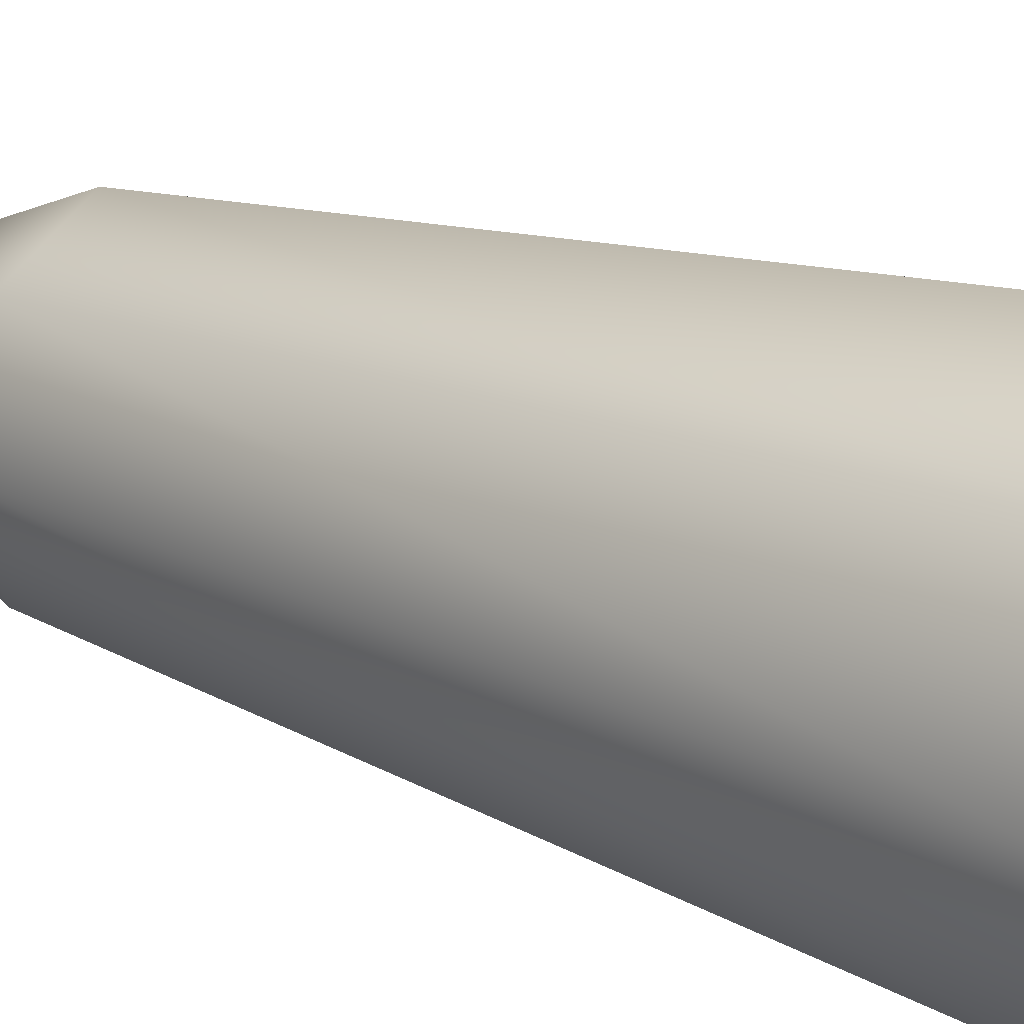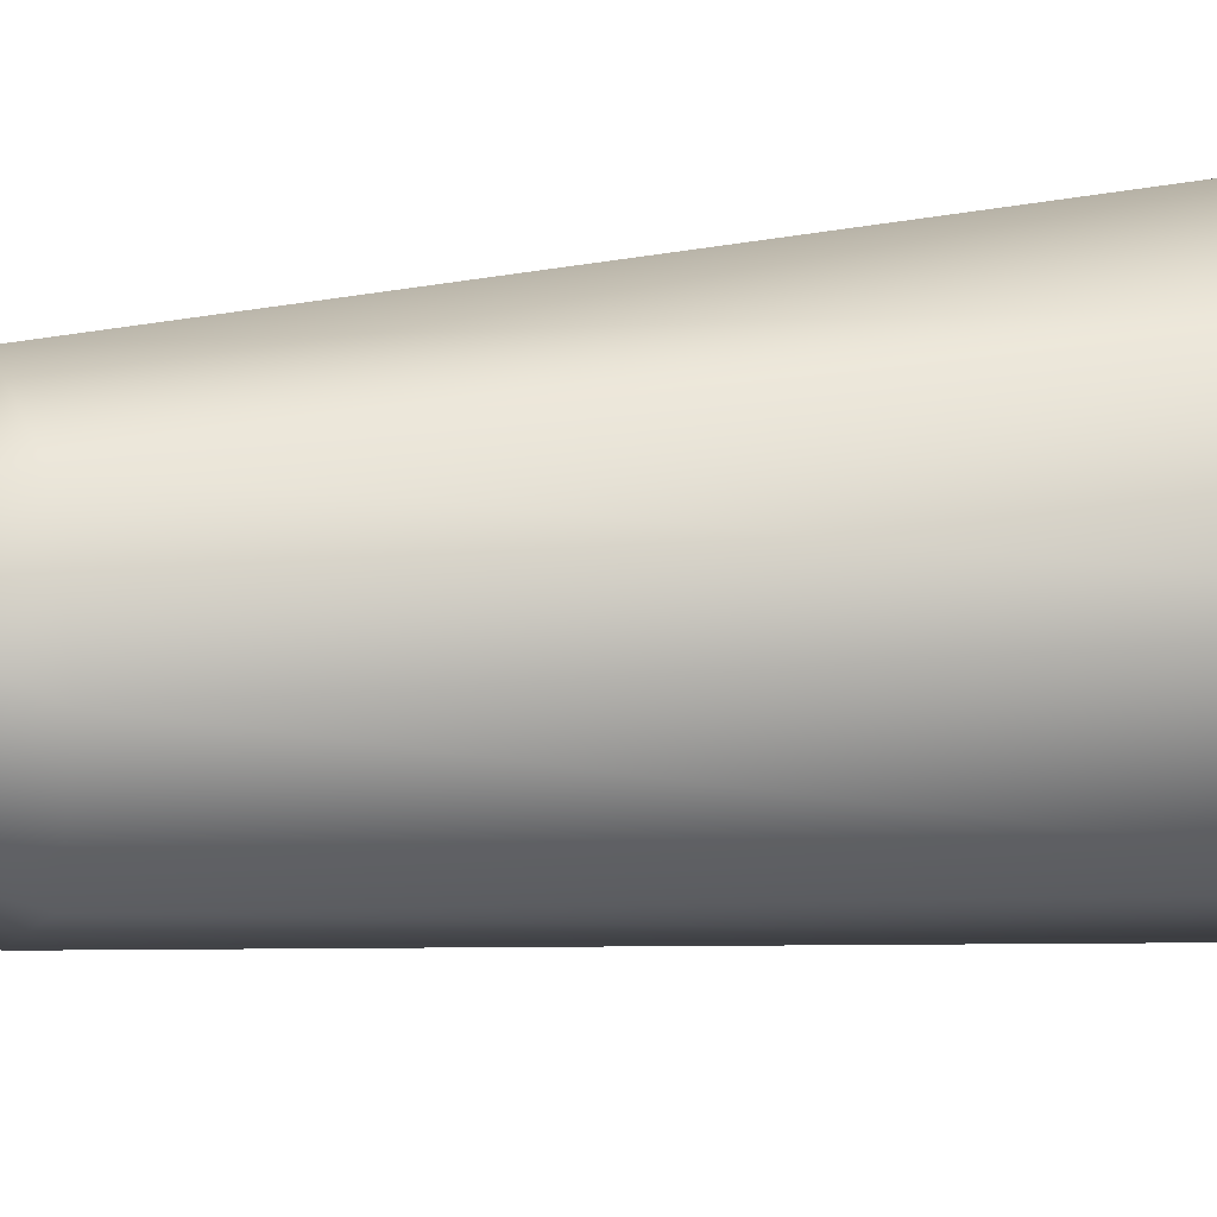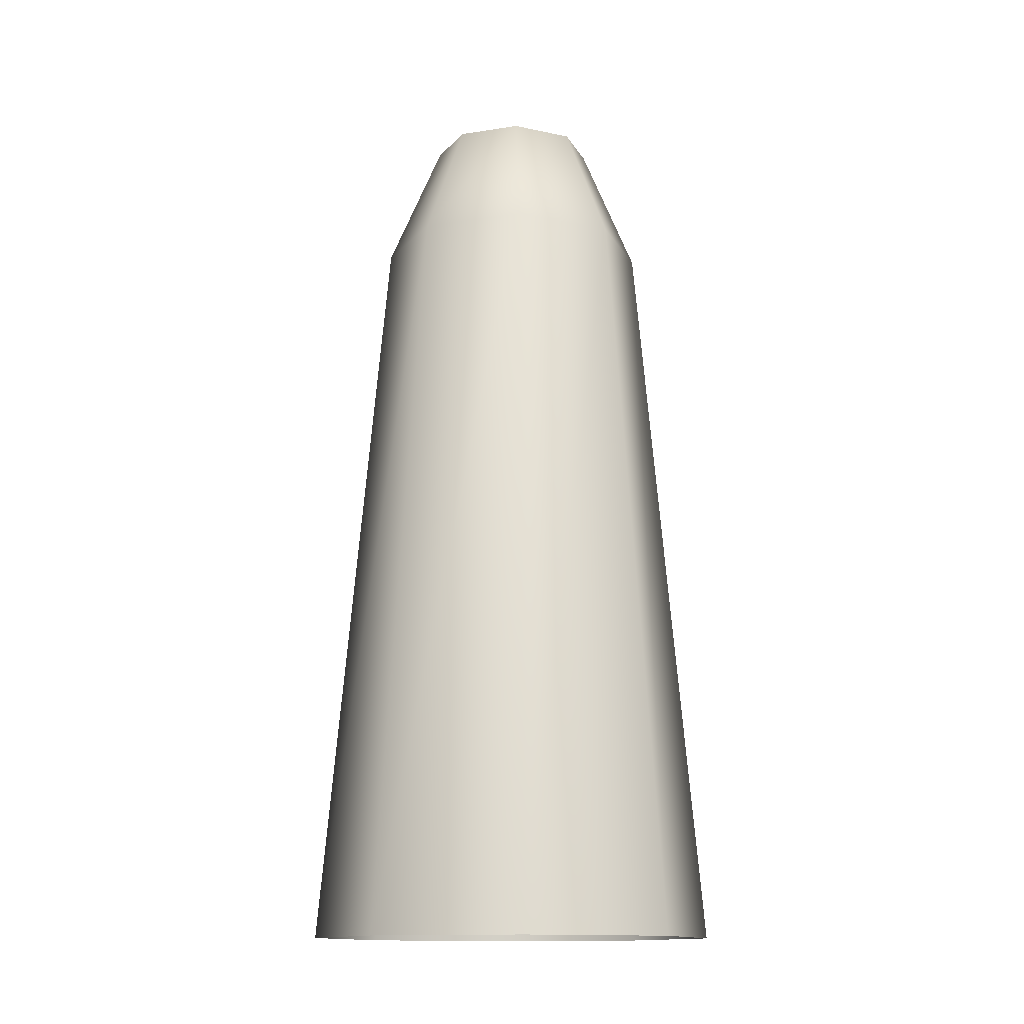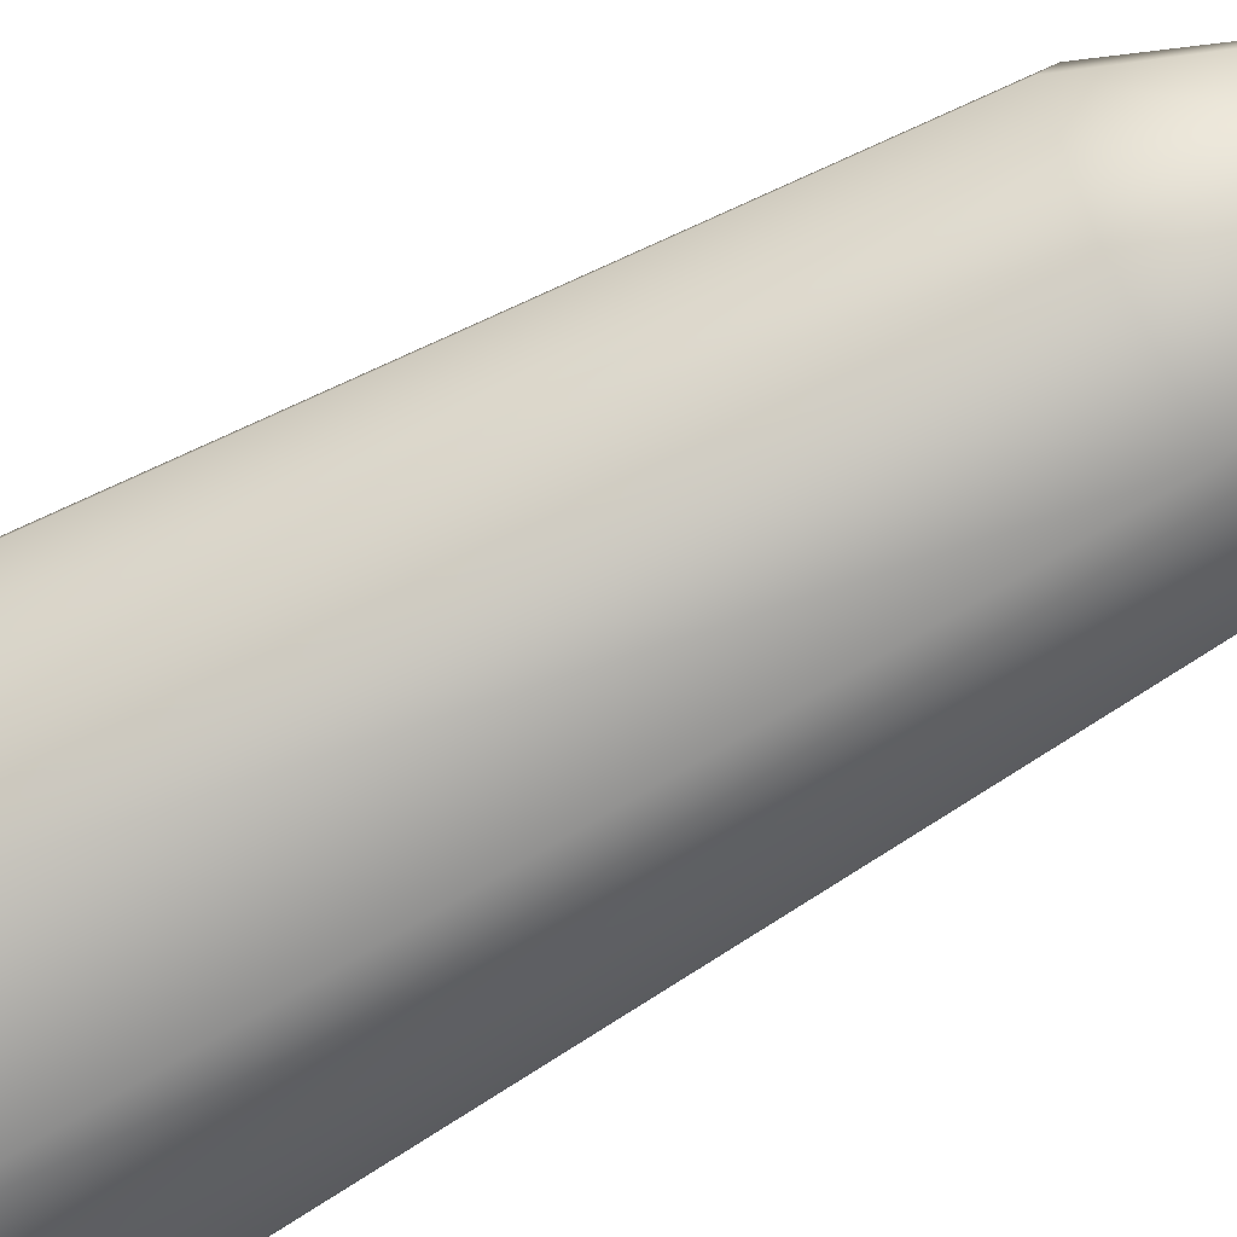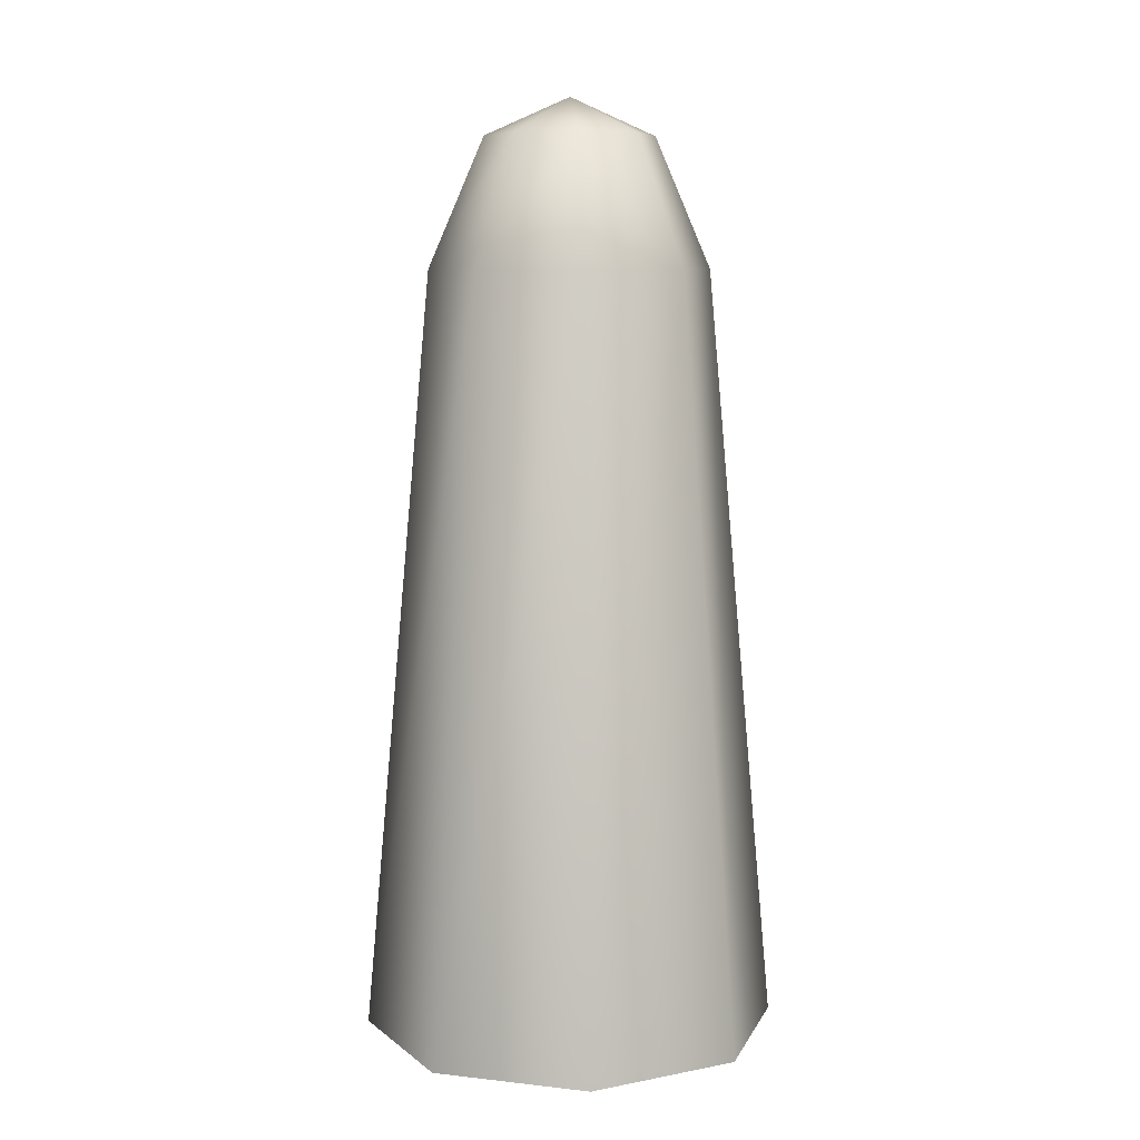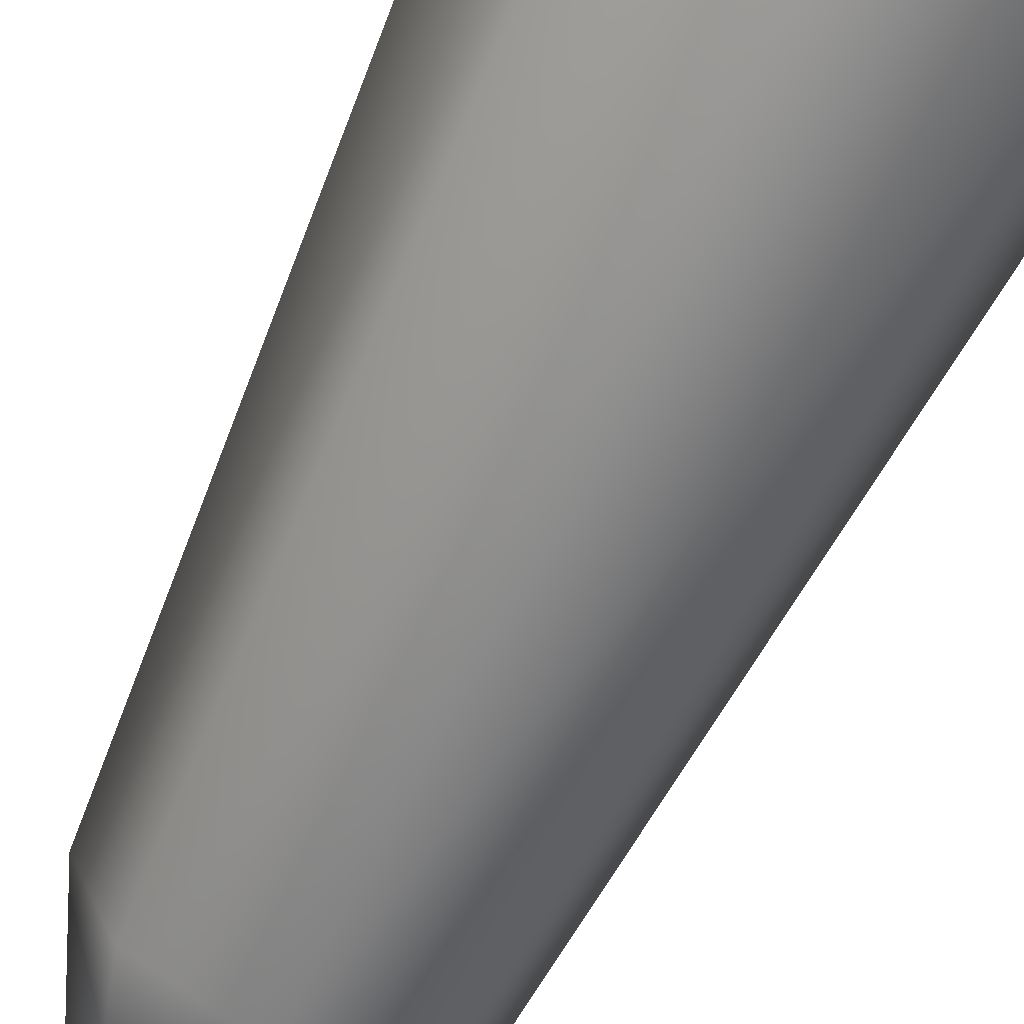
<metadata>
{"format":"obj","ext":"obj","renderer":"f3d","projection":"perspective","resolution":1024,"background":"white","views":[{"elev":22.3,"azim":-55.2,"up":"+Z"},{"elev":10.1,"azim":-111.9,"up":"+Z"},{"elev":-13.6,"azim":-3.1,"up":"+Y"},{"elev":-60.3,"azim":121.4,"up":"+Z"},{"elev":8.4,"azim":-5.4,"up":"+Y"},{"elev":-73.9,"azim":-26.4,"up":"+Z"}]}
</metadata>
<code>
v 0.0884 0 -0.0884
v 0 0 -0.125
v -0.0884 0 -0.0884
v -0.125 0 0
v -0.0884 0 0.0884
v 0 0 0.125
v 0.0884 0 0.0884
v 0.125 0 0
v 0 0.5593 0
v 0.05924 0.4595 -0.05924
v 0 0.4595 -0.08378
v -0.05924 0.4595 -0.05924
v -0.08378 0.4595 0
v -0.05924 0.4595 0.05924
v 0 0.4595 0.08378
v 0.05924 0.4595 0.05924
v 0.08378 0.4595 0
v 0.03576 0.5369 -0.03576
v 0 0.5369 -0.05057
v -0.03576 0.5369 -0.03576
v -0.05057 0.5369 0
v -0.03576 0.5369 0.03576
v 0 0.5369 0.05057
v 0.03576 0.5369 0.03576
v 0.05057 0.5369 0
g streetBlock_1
f 1 2 11 10
f 2 3 12 11
f 3 4 13 12
f 4 5 14 13
f 5 6 15 14
f 6 7 16 15
f 7 8 17 16
f 8 1 10 17
f 10 11 19 18
f 11 12 20 19
f 12 13 21 20
f 13 14 22 21
f 14 15 23 22
f 15 16 24 23
f 16 17 25 24
f 17 10 18 25
f 18 19 9
f 19 20 9
f 20 21 9
f 21 22 9
f 22 23 9
f 23 24 9
f 24 25 9
f 25 18 9

</code>
